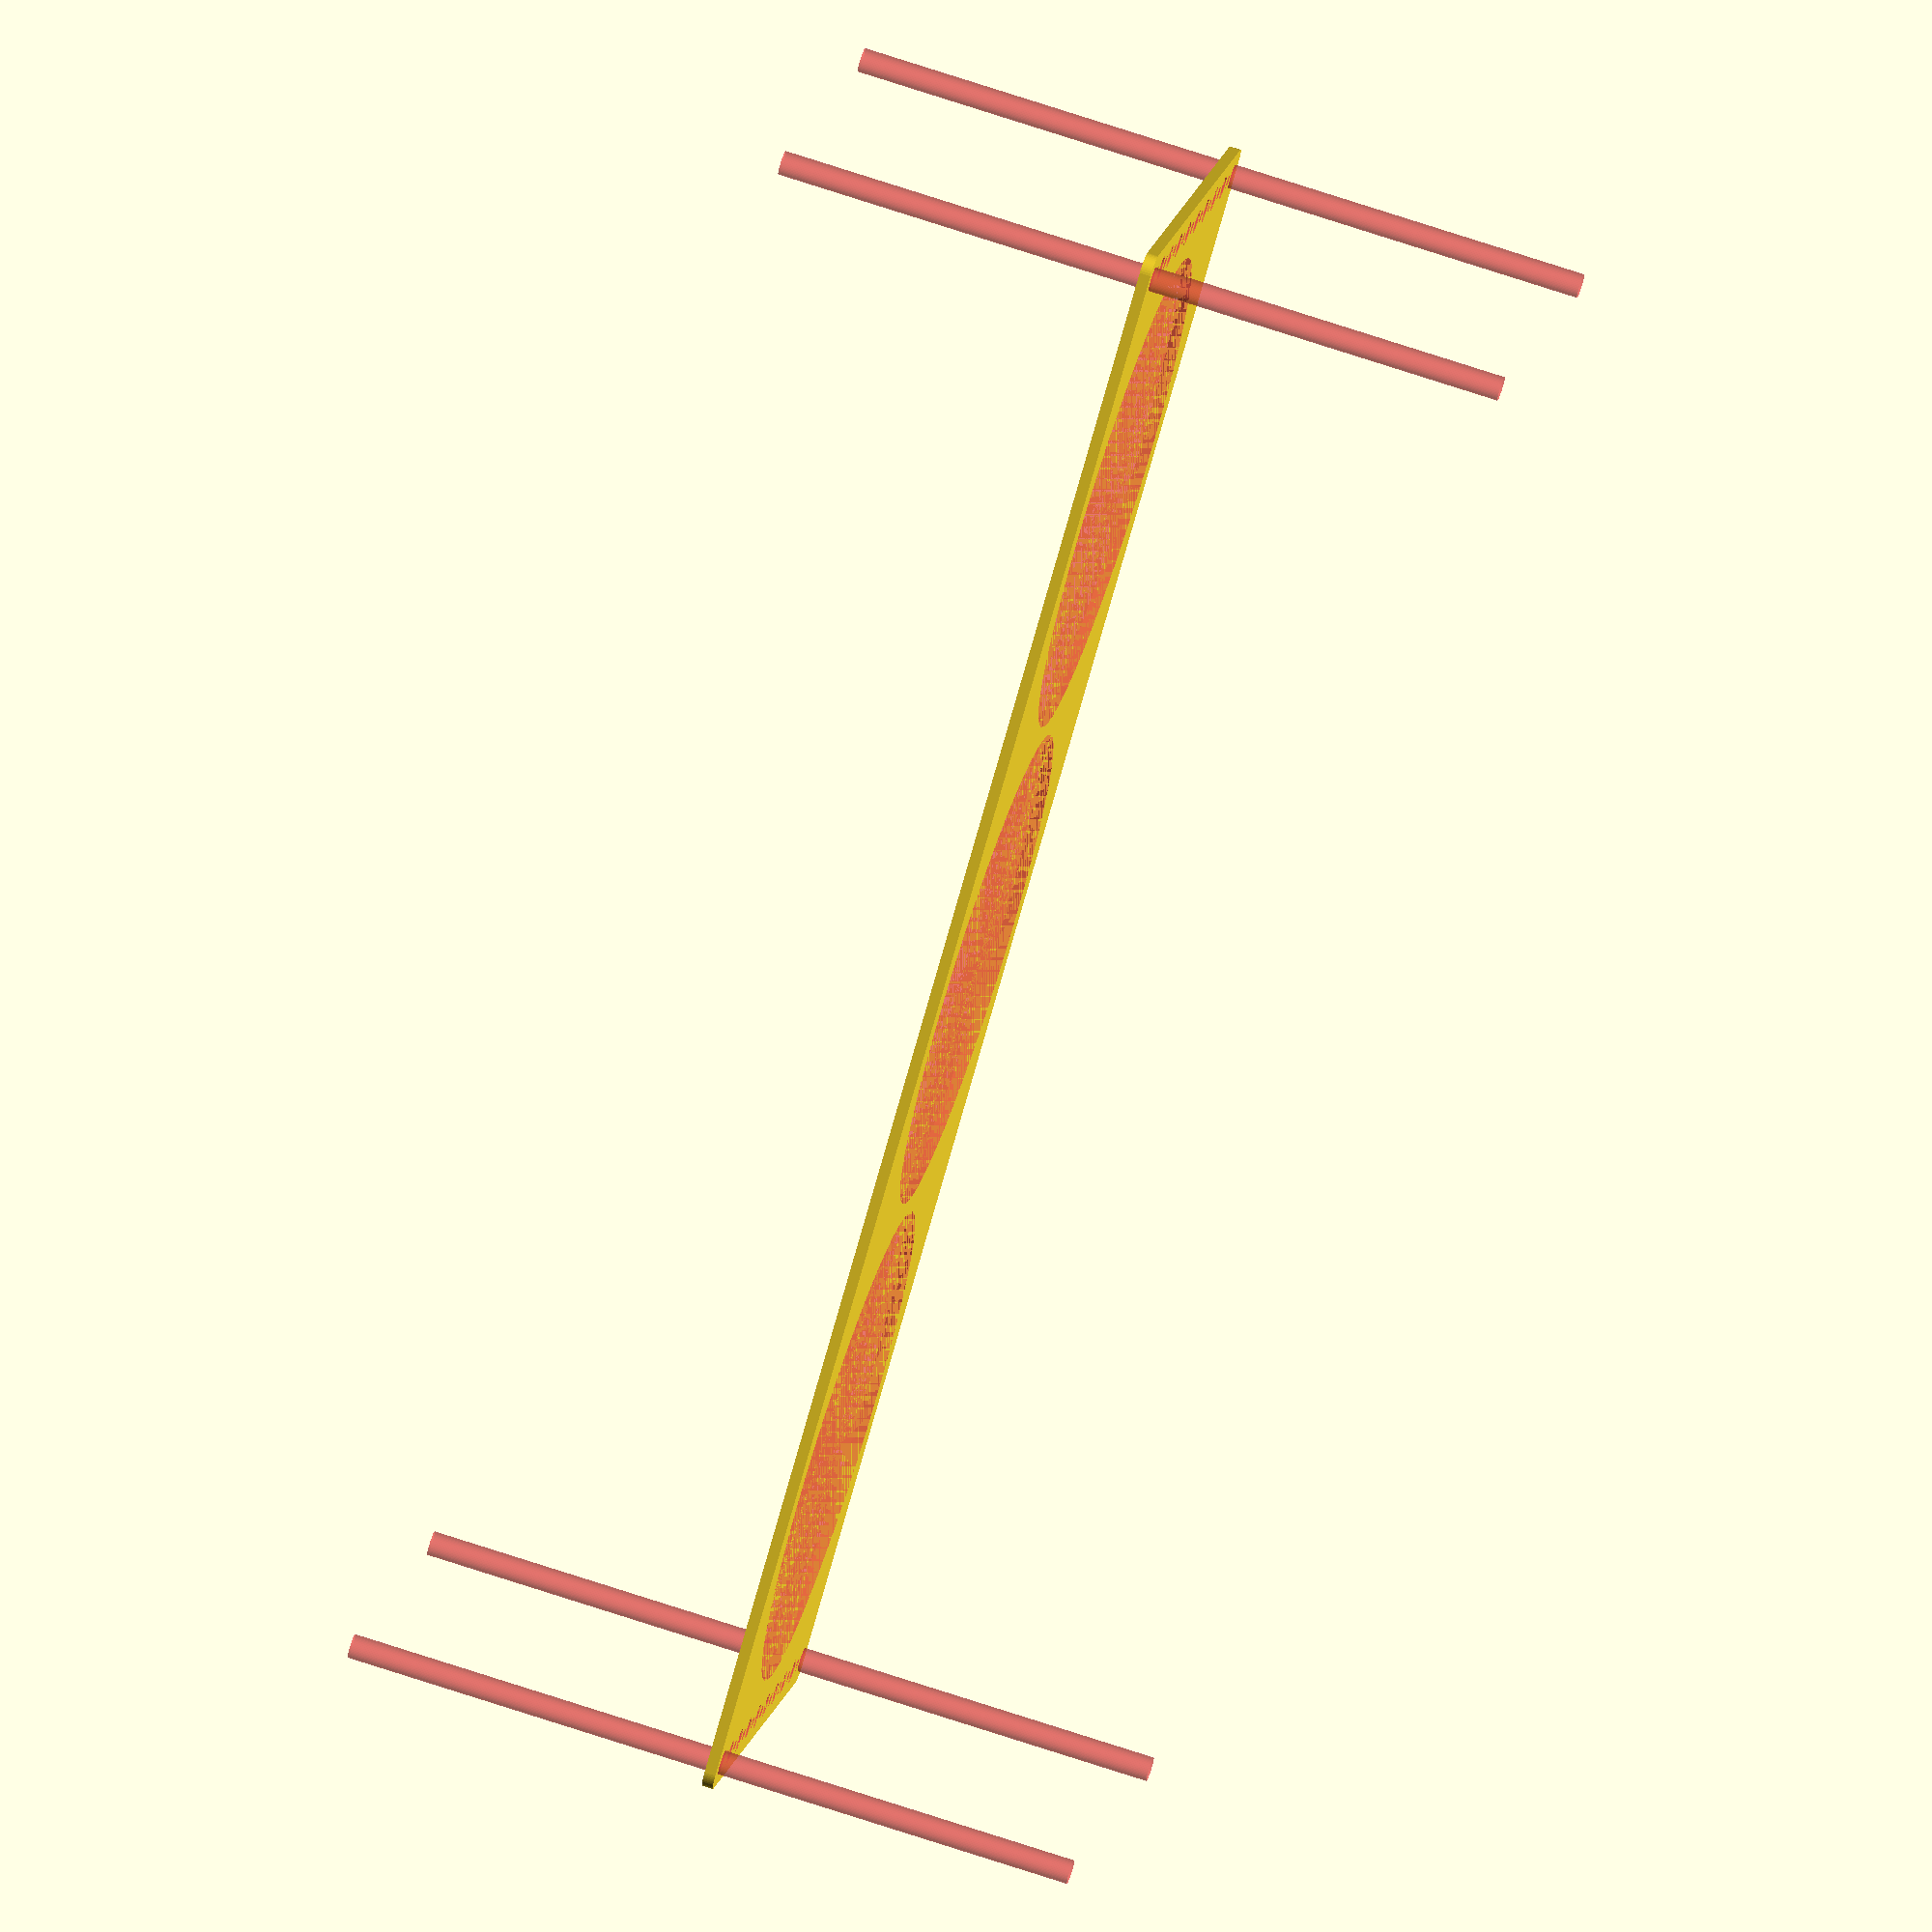
<openscad>
$fn = 50;


difference() {
	union() {
		hull() {
			translate(v = [-212.0000000000, 69.5000000000, 0]) {
				cylinder(h = 3, r = 5);
			}
			translate(v = [212.0000000000, 69.5000000000, 0]) {
				cylinder(h = 3, r = 5);
			}
			translate(v = [-212.0000000000, -69.5000000000, 0]) {
				cylinder(h = 3, r = 5);
			}
			translate(v = [212.0000000000, -69.5000000000, 0]) {
				cylinder(h = 3, r = 5);
			}
		}
	}
	union() {
		#translate(v = [-210.0000000000, -67.5000000000, 0]) {
			cylinder(h = 3, r = 3.2500000000);
		}
		#translate(v = [-210.0000000000, -52.5000000000, 0]) {
			cylinder(h = 3, r = 3.2500000000);
		}
		#translate(v = [-210.0000000000, -37.5000000000, 0]) {
			cylinder(h = 3, r = 3.2500000000);
		}
		#translate(v = [-210.0000000000, -22.5000000000, 0]) {
			cylinder(h = 3, r = 3.2500000000);
		}
		#translate(v = [-210.0000000000, -7.5000000000, 0]) {
			cylinder(h = 3, r = 3.2500000000);
		}
		#translate(v = [-210.0000000000, 7.5000000000, 0]) {
			cylinder(h = 3, r = 3.2500000000);
		}
		#translate(v = [-210.0000000000, 22.5000000000, 0]) {
			cylinder(h = 3, r = 3.2500000000);
		}
		#translate(v = [-210.0000000000, 37.5000000000, 0]) {
			cylinder(h = 3, r = 3.2500000000);
		}
		#translate(v = [-210.0000000000, 52.5000000000, 0]) {
			cylinder(h = 3, r = 3.2500000000);
		}
		#translate(v = [-210.0000000000, 67.5000000000, 0]) {
			cylinder(h = 3, r = 3.2500000000);
		}
		#translate(v = [210.0000000000, -67.5000000000, 0]) {
			cylinder(h = 3, r = 3.2500000000);
		}
		#translate(v = [210.0000000000, -52.5000000000, 0]) {
			cylinder(h = 3, r = 3.2500000000);
		}
		#translate(v = [210.0000000000, -37.5000000000, 0]) {
			cylinder(h = 3, r = 3.2500000000);
		}
		#translate(v = [210.0000000000, -22.5000000000, 0]) {
			cylinder(h = 3, r = 3.2500000000);
		}
		#translate(v = [210.0000000000, -7.5000000000, 0]) {
			cylinder(h = 3, r = 3.2500000000);
		}
		#translate(v = [210.0000000000, 7.5000000000, 0]) {
			cylinder(h = 3, r = 3.2500000000);
		}
		#translate(v = [210.0000000000, 22.5000000000, 0]) {
			cylinder(h = 3, r = 3.2500000000);
		}
		#translate(v = [210.0000000000, 37.5000000000, 0]) {
			cylinder(h = 3, r = 3.2500000000);
		}
		#translate(v = [210.0000000000, 52.5000000000, 0]) {
			cylinder(h = 3, r = 3.2500000000);
		}
		#translate(v = [210.0000000000, 67.5000000000, 0]) {
			cylinder(h = 3, r = 3.2500000000);
		}
		#translate(v = [-210.0000000000, -67.5000000000, -100.0000000000]) {
			cylinder(h = 200, r = 3.2500000000);
		}
		#translate(v = [-210.0000000000, 67.5000000000, -100.0000000000]) {
			cylinder(h = 200, r = 3.2500000000);
		}
		#translate(v = [210.0000000000, -67.5000000000, -100.0000000000]) {
			cylinder(h = 200, r = 3.2500000000);
		}
		#translate(v = [210.0000000000, 67.5000000000, -100.0000000000]) {
			cylinder(h = 200, r = 3.2500000000);
		}
		#translate(v = [-210.0000000000, -67.5000000000, 0]) {
			cylinder(h = 3, r = 1.8000000000);
		}
		#translate(v = [-210.0000000000, -60.0000000000, 0]) {
			cylinder(h = 3, r = 1.8000000000);
		}
		#translate(v = [-210.0000000000, -52.5000000000, 0]) {
			cylinder(h = 3, r = 1.8000000000);
		}
		#translate(v = [-210.0000000000, -45.0000000000, 0]) {
			cylinder(h = 3, r = 1.8000000000);
		}
		#translate(v = [-210.0000000000, -37.5000000000, 0]) {
			cylinder(h = 3, r = 1.8000000000);
		}
		#translate(v = [-210.0000000000, -30.0000000000, 0]) {
			cylinder(h = 3, r = 1.8000000000);
		}
		#translate(v = [-210.0000000000, -22.5000000000, 0]) {
			cylinder(h = 3, r = 1.8000000000);
		}
		#translate(v = [-210.0000000000, -15.0000000000, 0]) {
			cylinder(h = 3, r = 1.8000000000);
		}
		#translate(v = [-210.0000000000, -7.5000000000, 0]) {
			cylinder(h = 3, r = 1.8000000000);
		}
		#translate(v = [-210.0000000000, 0.0000000000, 0]) {
			cylinder(h = 3, r = 1.8000000000);
		}
		#translate(v = [-210.0000000000, 7.5000000000, 0]) {
			cylinder(h = 3, r = 1.8000000000);
		}
		#translate(v = [-210.0000000000, 15.0000000000, 0]) {
			cylinder(h = 3, r = 1.8000000000);
		}
		#translate(v = [-210.0000000000, 22.5000000000, 0]) {
			cylinder(h = 3, r = 1.8000000000);
		}
		#translate(v = [-210.0000000000, 30.0000000000, 0]) {
			cylinder(h = 3, r = 1.8000000000);
		}
		#translate(v = [-210.0000000000, 37.5000000000, 0]) {
			cylinder(h = 3, r = 1.8000000000);
		}
		#translate(v = [-210.0000000000, 45.0000000000, 0]) {
			cylinder(h = 3, r = 1.8000000000);
		}
		#translate(v = [-210.0000000000, 52.5000000000, 0]) {
			cylinder(h = 3, r = 1.8000000000);
		}
		#translate(v = [-210.0000000000, 60.0000000000, 0]) {
			cylinder(h = 3, r = 1.8000000000);
		}
		#translate(v = [-210.0000000000, 67.5000000000, 0]) {
			cylinder(h = 3, r = 1.8000000000);
		}
		#translate(v = [210.0000000000, -67.5000000000, 0]) {
			cylinder(h = 3, r = 1.8000000000);
		}
		#translate(v = [210.0000000000, -60.0000000000, 0]) {
			cylinder(h = 3, r = 1.8000000000);
		}
		#translate(v = [210.0000000000, -52.5000000000, 0]) {
			cylinder(h = 3, r = 1.8000000000);
		}
		#translate(v = [210.0000000000, -45.0000000000, 0]) {
			cylinder(h = 3, r = 1.8000000000);
		}
		#translate(v = [210.0000000000, -37.5000000000, 0]) {
			cylinder(h = 3, r = 1.8000000000);
		}
		#translate(v = [210.0000000000, -30.0000000000, 0]) {
			cylinder(h = 3, r = 1.8000000000);
		}
		#translate(v = [210.0000000000, -22.5000000000, 0]) {
			cylinder(h = 3, r = 1.8000000000);
		}
		#translate(v = [210.0000000000, -15.0000000000, 0]) {
			cylinder(h = 3, r = 1.8000000000);
		}
		#translate(v = [210.0000000000, -7.5000000000, 0]) {
			cylinder(h = 3, r = 1.8000000000);
		}
		#translate(v = [210.0000000000, 0.0000000000, 0]) {
			cylinder(h = 3, r = 1.8000000000);
		}
		#translate(v = [210.0000000000, 7.5000000000, 0]) {
			cylinder(h = 3, r = 1.8000000000);
		}
		#translate(v = [210.0000000000, 15.0000000000, 0]) {
			cylinder(h = 3, r = 1.8000000000);
		}
		#translate(v = [210.0000000000, 22.5000000000, 0]) {
			cylinder(h = 3, r = 1.8000000000);
		}
		#translate(v = [210.0000000000, 30.0000000000, 0]) {
			cylinder(h = 3, r = 1.8000000000);
		}
		#translate(v = [210.0000000000, 37.5000000000, 0]) {
			cylinder(h = 3, r = 1.8000000000);
		}
		#translate(v = [210.0000000000, 45.0000000000, 0]) {
			cylinder(h = 3, r = 1.8000000000);
		}
		#translate(v = [210.0000000000, 52.5000000000, 0]) {
			cylinder(h = 3, r = 1.8000000000);
		}
		#translate(v = [210.0000000000, 60.0000000000, 0]) {
			cylinder(h = 3, r = 1.8000000000);
		}
		#translate(v = [210.0000000000, 67.5000000000, 0]) {
			cylinder(h = 3, r = 1.8000000000);
		}
		#translate(v = [-210.0000000000, -67.5000000000, 0]) {
			cylinder(h = 3, r = 1.8000000000);
		}
		#translate(v = [-210.0000000000, -60.0000000000, 0]) {
			cylinder(h = 3, r = 1.8000000000);
		}
		#translate(v = [-210.0000000000, -52.5000000000, 0]) {
			cylinder(h = 3, r = 1.8000000000);
		}
		#translate(v = [-210.0000000000, -45.0000000000, 0]) {
			cylinder(h = 3, r = 1.8000000000);
		}
		#translate(v = [-210.0000000000, -37.5000000000, 0]) {
			cylinder(h = 3, r = 1.8000000000);
		}
		#translate(v = [-210.0000000000, -30.0000000000, 0]) {
			cylinder(h = 3, r = 1.8000000000);
		}
		#translate(v = [-210.0000000000, -22.5000000000, 0]) {
			cylinder(h = 3, r = 1.8000000000);
		}
		#translate(v = [-210.0000000000, -15.0000000000, 0]) {
			cylinder(h = 3, r = 1.8000000000);
		}
		#translate(v = [-210.0000000000, -7.5000000000, 0]) {
			cylinder(h = 3, r = 1.8000000000);
		}
		#translate(v = [-210.0000000000, 0.0000000000, 0]) {
			cylinder(h = 3, r = 1.8000000000);
		}
		#translate(v = [-210.0000000000, 7.5000000000, 0]) {
			cylinder(h = 3, r = 1.8000000000);
		}
		#translate(v = [-210.0000000000, 15.0000000000, 0]) {
			cylinder(h = 3, r = 1.8000000000);
		}
		#translate(v = [-210.0000000000, 22.5000000000, 0]) {
			cylinder(h = 3, r = 1.8000000000);
		}
		#translate(v = [-210.0000000000, 30.0000000000, 0]) {
			cylinder(h = 3, r = 1.8000000000);
		}
		#translate(v = [-210.0000000000, 37.5000000000, 0]) {
			cylinder(h = 3, r = 1.8000000000);
		}
		#translate(v = [-210.0000000000, 45.0000000000, 0]) {
			cylinder(h = 3, r = 1.8000000000);
		}
		#translate(v = [-210.0000000000, 52.5000000000, 0]) {
			cylinder(h = 3, r = 1.8000000000);
		}
		#translate(v = [-210.0000000000, 60.0000000000, 0]) {
			cylinder(h = 3, r = 1.8000000000);
		}
		#translate(v = [-210.0000000000, 67.5000000000, 0]) {
			cylinder(h = 3, r = 1.8000000000);
		}
		#translate(v = [210.0000000000, -67.5000000000, 0]) {
			cylinder(h = 3, r = 1.8000000000);
		}
		#translate(v = [210.0000000000, -60.0000000000, 0]) {
			cylinder(h = 3, r = 1.8000000000);
		}
		#translate(v = [210.0000000000, -52.5000000000, 0]) {
			cylinder(h = 3, r = 1.8000000000);
		}
		#translate(v = [210.0000000000, -45.0000000000, 0]) {
			cylinder(h = 3, r = 1.8000000000);
		}
		#translate(v = [210.0000000000, -37.5000000000, 0]) {
			cylinder(h = 3, r = 1.8000000000);
		}
		#translate(v = [210.0000000000, -30.0000000000, 0]) {
			cylinder(h = 3, r = 1.8000000000);
		}
		#translate(v = [210.0000000000, -22.5000000000, 0]) {
			cylinder(h = 3, r = 1.8000000000);
		}
		#translate(v = [210.0000000000, -15.0000000000, 0]) {
			cylinder(h = 3, r = 1.8000000000);
		}
		#translate(v = [210.0000000000, -7.5000000000, 0]) {
			cylinder(h = 3, r = 1.8000000000);
		}
		#translate(v = [210.0000000000, 0.0000000000, 0]) {
			cylinder(h = 3, r = 1.8000000000);
		}
		#translate(v = [210.0000000000, 7.5000000000, 0]) {
			cylinder(h = 3, r = 1.8000000000);
		}
		#translate(v = [210.0000000000, 15.0000000000, 0]) {
			cylinder(h = 3, r = 1.8000000000);
		}
		#translate(v = [210.0000000000, 22.5000000000, 0]) {
			cylinder(h = 3, r = 1.8000000000);
		}
		#translate(v = [210.0000000000, 30.0000000000, 0]) {
			cylinder(h = 3, r = 1.8000000000);
		}
		#translate(v = [210.0000000000, 37.5000000000, 0]) {
			cylinder(h = 3, r = 1.8000000000);
		}
		#translate(v = [210.0000000000, 45.0000000000, 0]) {
			cylinder(h = 3, r = 1.8000000000);
		}
		#translate(v = [210.0000000000, 52.5000000000, 0]) {
			cylinder(h = 3, r = 1.8000000000);
		}
		#translate(v = [210.0000000000, 60.0000000000, 0]) {
			cylinder(h = 3, r = 1.8000000000);
		}
		#translate(v = [210.0000000000, 67.5000000000, 0]) {
			cylinder(h = 3, r = 1.8000000000);
		}
		#translate(v = [-210.0000000000, -67.5000000000, 0]) {
			cylinder(h = 3, r = 1.8000000000);
		}
		#translate(v = [-210.0000000000, -60.0000000000, 0]) {
			cylinder(h = 3, r = 1.8000000000);
		}
		#translate(v = [-210.0000000000, -52.5000000000, 0]) {
			cylinder(h = 3, r = 1.8000000000);
		}
		#translate(v = [-210.0000000000, -45.0000000000, 0]) {
			cylinder(h = 3, r = 1.8000000000);
		}
		#translate(v = [-210.0000000000, -37.5000000000, 0]) {
			cylinder(h = 3, r = 1.8000000000);
		}
		#translate(v = [-210.0000000000, -30.0000000000, 0]) {
			cylinder(h = 3, r = 1.8000000000);
		}
		#translate(v = [-210.0000000000, -22.5000000000, 0]) {
			cylinder(h = 3, r = 1.8000000000);
		}
		#translate(v = [-210.0000000000, -15.0000000000, 0]) {
			cylinder(h = 3, r = 1.8000000000);
		}
		#translate(v = [-210.0000000000, -7.5000000000, 0]) {
			cylinder(h = 3, r = 1.8000000000);
		}
		#translate(v = [-210.0000000000, 0.0000000000, 0]) {
			cylinder(h = 3, r = 1.8000000000);
		}
		#translate(v = [-210.0000000000, 7.5000000000, 0]) {
			cylinder(h = 3, r = 1.8000000000);
		}
		#translate(v = [-210.0000000000, 15.0000000000, 0]) {
			cylinder(h = 3, r = 1.8000000000);
		}
		#translate(v = [-210.0000000000, 22.5000000000, 0]) {
			cylinder(h = 3, r = 1.8000000000);
		}
		#translate(v = [-210.0000000000, 30.0000000000, 0]) {
			cylinder(h = 3, r = 1.8000000000);
		}
		#translate(v = [-210.0000000000, 37.5000000000, 0]) {
			cylinder(h = 3, r = 1.8000000000);
		}
		#translate(v = [-210.0000000000, 45.0000000000, 0]) {
			cylinder(h = 3, r = 1.8000000000);
		}
		#translate(v = [-210.0000000000, 52.5000000000, 0]) {
			cylinder(h = 3, r = 1.8000000000);
		}
		#translate(v = [-210.0000000000, 60.0000000000, 0]) {
			cylinder(h = 3, r = 1.8000000000);
		}
		#translate(v = [-210.0000000000, 67.5000000000, 0]) {
			cylinder(h = 3, r = 1.8000000000);
		}
		#translate(v = [210.0000000000, -67.5000000000, 0]) {
			cylinder(h = 3, r = 1.8000000000);
		}
		#translate(v = [210.0000000000, -60.0000000000, 0]) {
			cylinder(h = 3, r = 1.8000000000);
		}
		#translate(v = [210.0000000000, -52.5000000000, 0]) {
			cylinder(h = 3, r = 1.8000000000);
		}
		#translate(v = [210.0000000000, -45.0000000000, 0]) {
			cylinder(h = 3, r = 1.8000000000);
		}
		#translate(v = [210.0000000000, -37.5000000000, 0]) {
			cylinder(h = 3, r = 1.8000000000);
		}
		#translate(v = [210.0000000000, -30.0000000000, 0]) {
			cylinder(h = 3, r = 1.8000000000);
		}
		#translate(v = [210.0000000000, -22.5000000000, 0]) {
			cylinder(h = 3, r = 1.8000000000);
		}
		#translate(v = [210.0000000000, -15.0000000000, 0]) {
			cylinder(h = 3, r = 1.8000000000);
		}
		#translate(v = [210.0000000000, -7.5000000000, 0]) {
			cylinder(h = 3, r = 1.8000000000);
		}
		#translate(v = [210.0000000000, 0.0000000000, 0]) {
			cylinder(h = 3, r = 1.8000000000);
		}
		#translate(v = [210.0000000000, 7.5000000000, 0]) {
			cylinder(h = 3, r = 1.8000000000);
		}
		#translate(v = [210.0000000000, 15.0000000000, 0]) {
			cylinder(h = 3, r = 1.8000000000);
		}
		#translate(v = [210.0000000000, 22.5000000000, 0]) {
			cylinder(h = 3, r = 1.8000000000);
		}
		#translate(v = [210.0000000000, 30.0000000000, 0]) {
			cylinder(h = 3, r = 1.8000000000);
		}
		#translate(v = [210.0000000000, 37.5000000000, 0]) {
			cylinder(h = 3, r = 1.8000000000);
		}
		#translate(v = [210.0000000000, 45.0000000000, 0]) {
			cylinder(h = 3, r = 1.8000000000);
		}
		#translate(v = [210.0000000000, 52.5000000000, 0]) {
			cylinder(h = 3, r = 1.8000000000);
		}
		#translate(v = [210.0000000000, 60.0000000000, 0]) {
			cylinder(h = 3, r = 1.8000000000);
		}
		#translate(v = [210.0000000000, 67.5000000000, 0]) {
			cylinder(h = 3, r = 1.8000000000);
		}
		#translate(v = [-135.0000000000, 0, 0]) {
			cylinder(h = 3, r = 65.0000000000);
		}
		#cylinder(h = 3, r = 65.0000000000);
		#translate(v = [135.0000000000, 0, 0]) {
			cylinder(h = 3, r = 65.0000000000);
		}
	}
}
</openscad>
<views>
elev=106.9 azim=150.1 roll=251.8 proj=o view=solid
</views>
